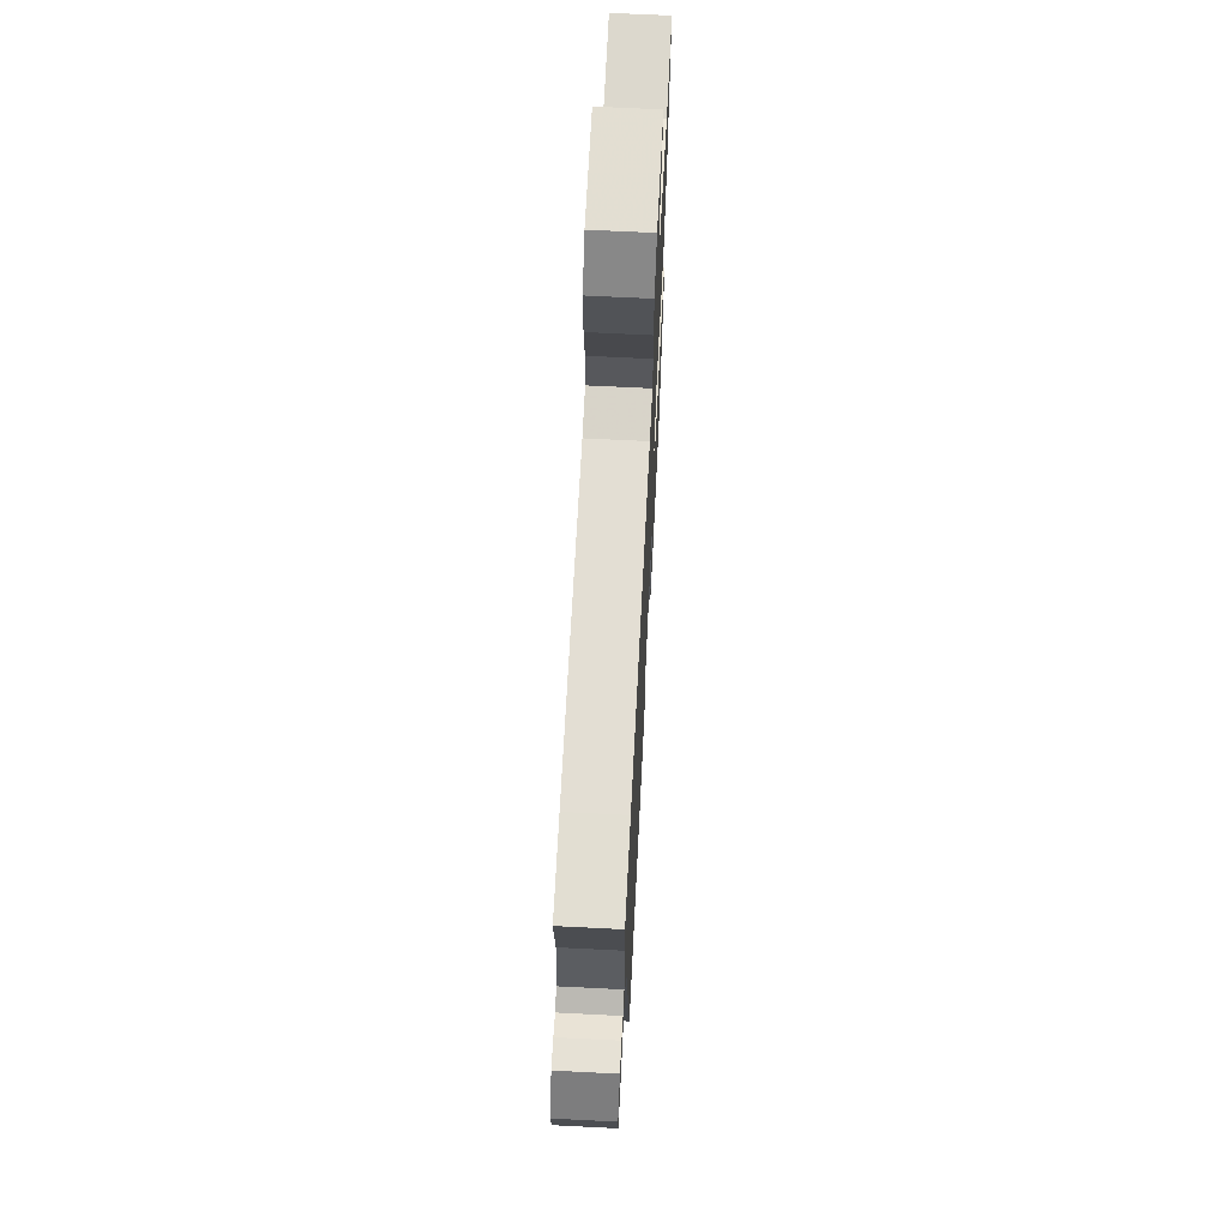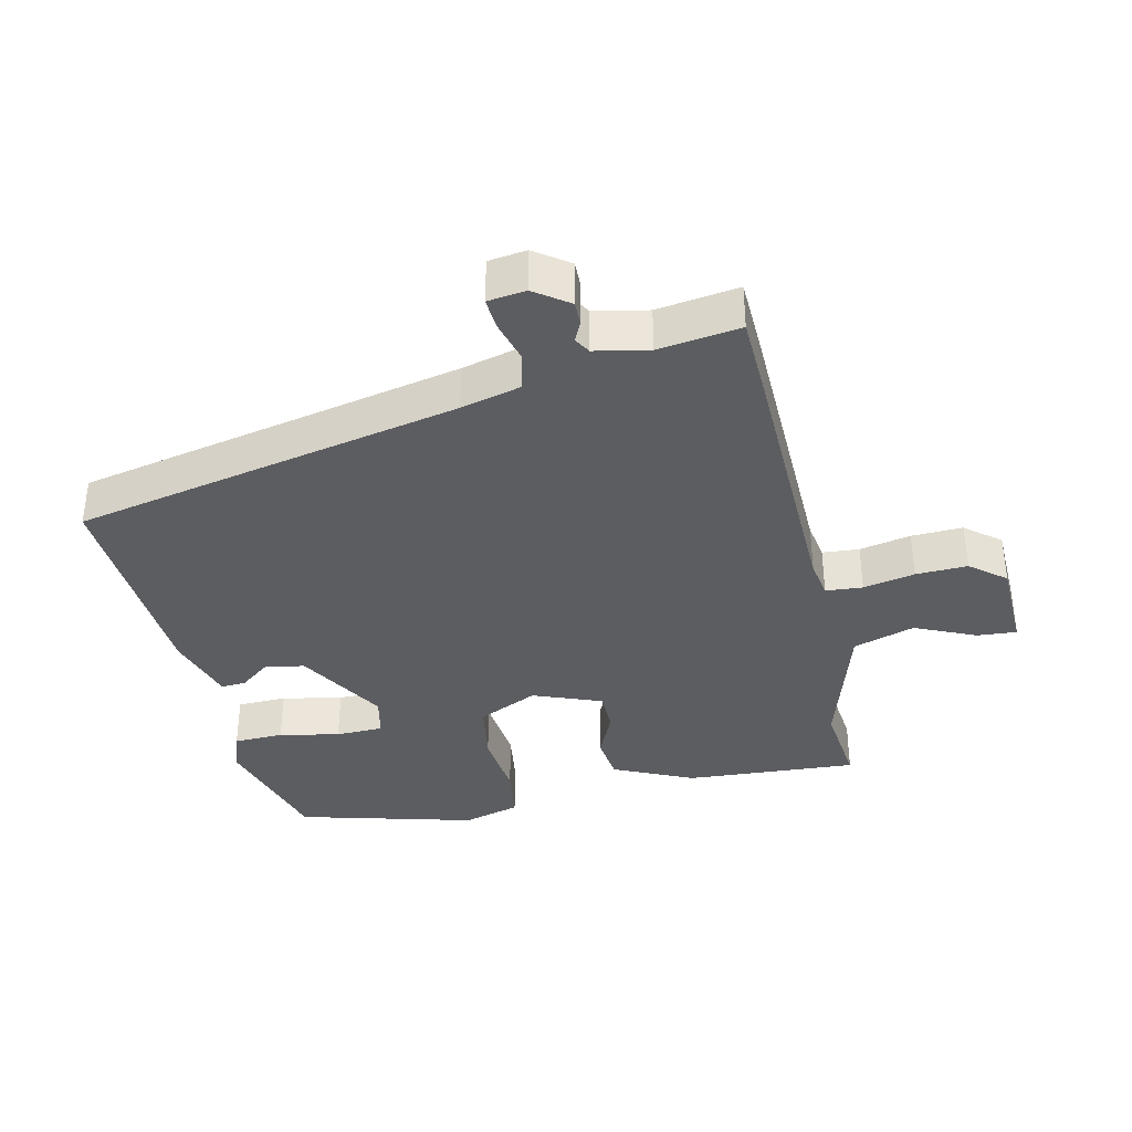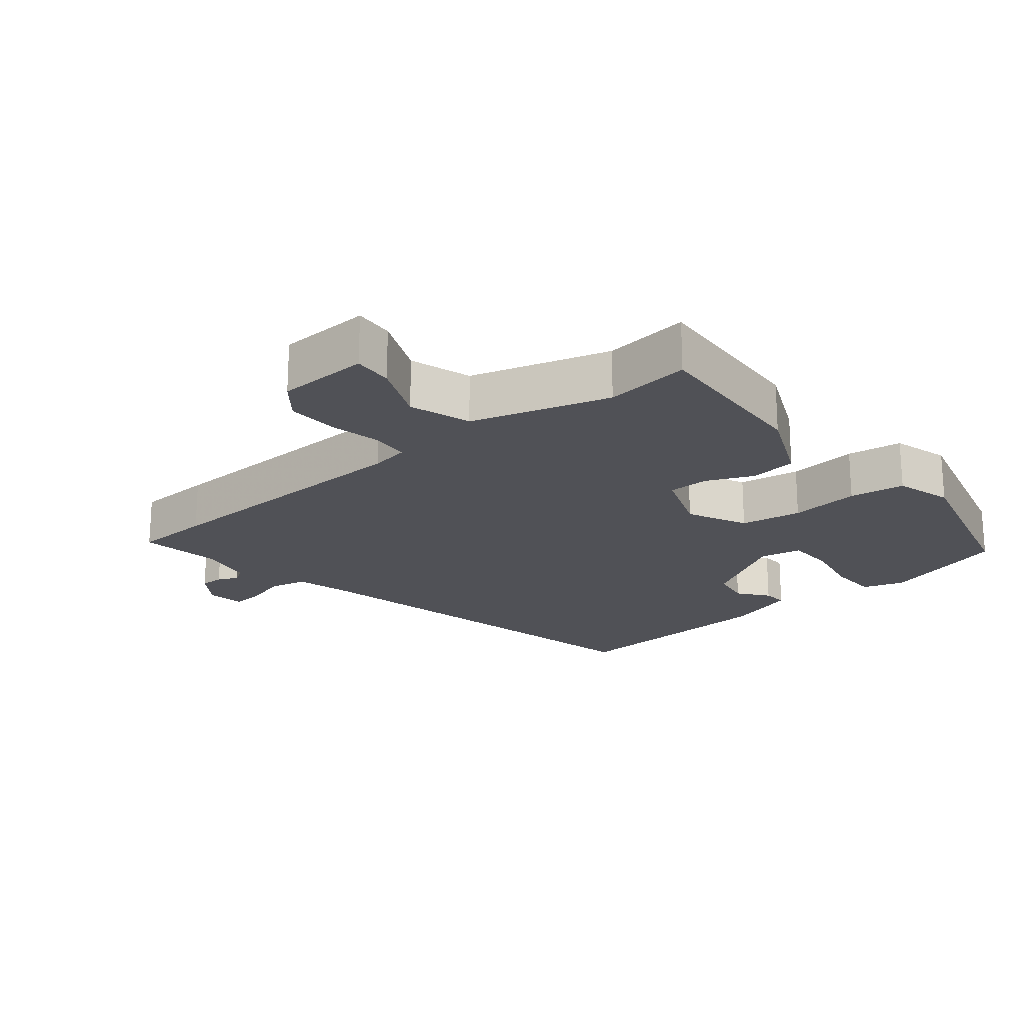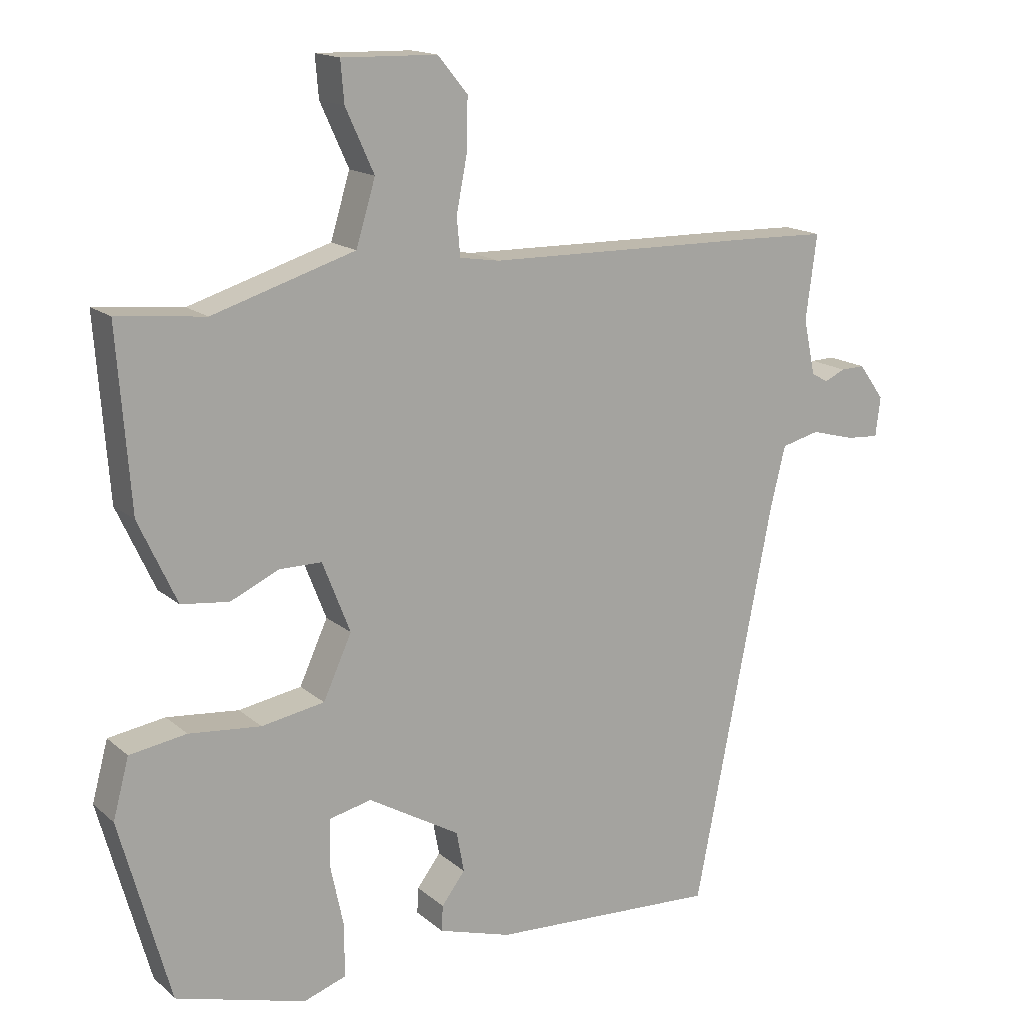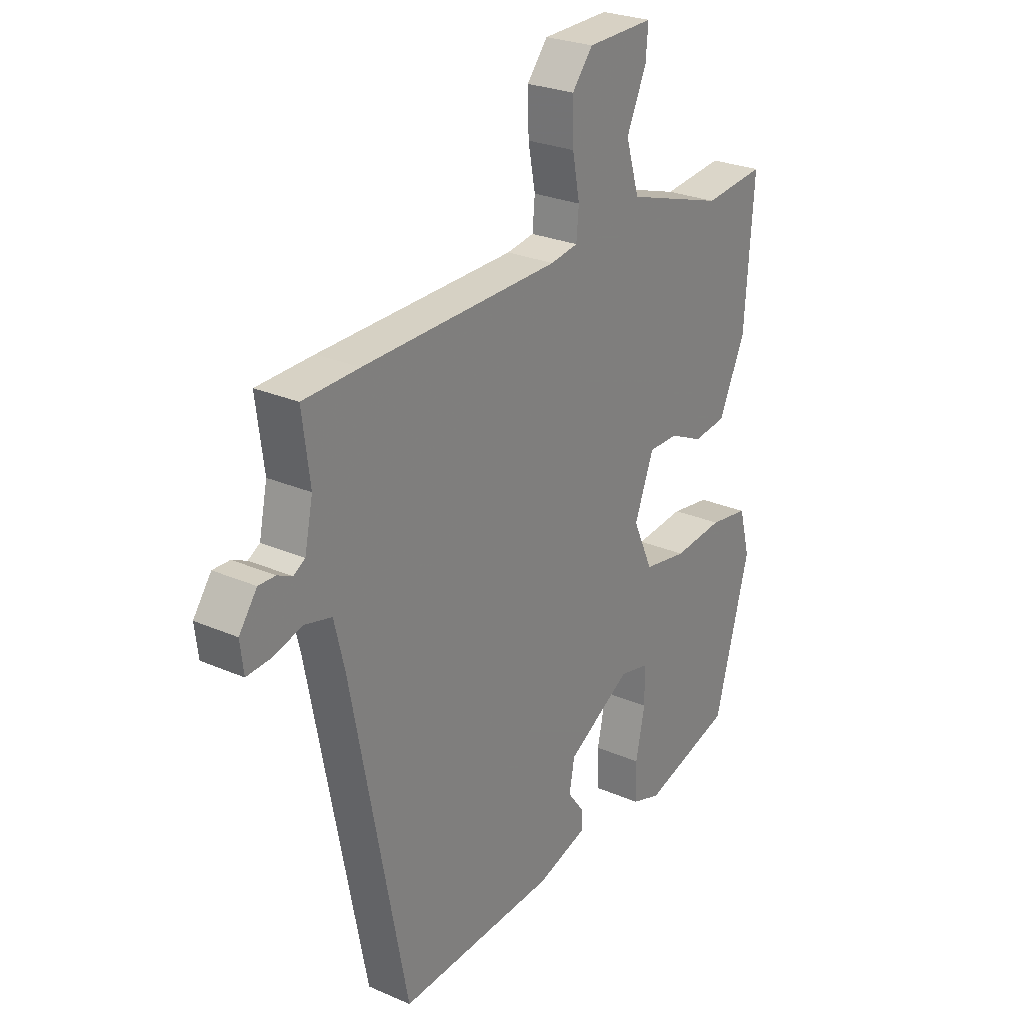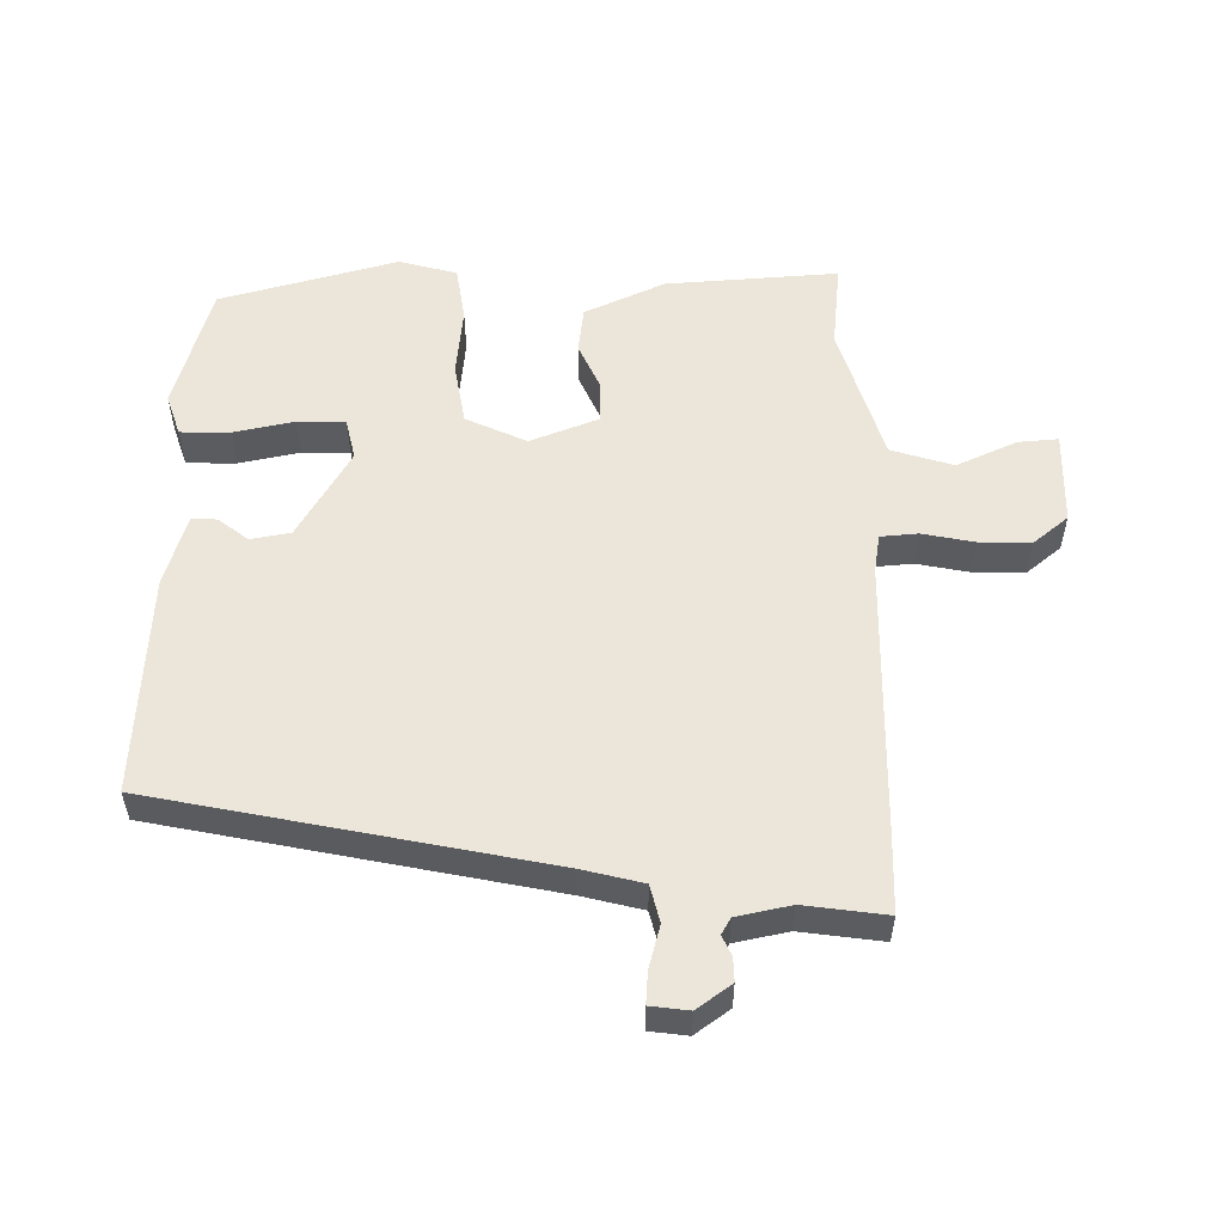
<metadata>
{"format":"obj","ext":"obj","renderer":"f3d","projection":"perspective","resolution":1024,"background":"white","views":[{"elev":66.5,"azim":-87.1,"up":"+Z"},{"elev":-37.0,"azim":-76.8,"up":"+Y"},{"elev":-20.5,"azim":40.3,"up":"+Y"},{"elev":15.7,"azim":149.0,"up":"+Z"},{"elev":26.2,"azim":-55.4,"up":"+Z"},{"elev":55.1,"azim":-90.3,"up":"+Y"}]}
</metadata>
<code>
v 0.523 0.07 0.489
v 0.504 0.07 0.233
v 0.449 0.07 0.114
v 0.38 0.07 0.106
v 0.31 0.07 0.138
v 0.249 0.07 0.138
v 0.209 0.07 0.036
v 0.25 0.07 -0.054
v 0.341 0.07 -0.07
v 0.445 0.07 -0.06
v 0.527 0.07 -0.073
v 0.55 0.07 -0.159
v 0.477 0.07 -0.423
v 0.289 0.07 -0.476
v 0.228 0.07 -0.455
v 0.227 0.07 -0.381
v 0.246 0.07 -0.291
v 0.245 0.07 -0.22
v 0.184 0.07 -0.206
v 0.051 0.07 -0.283
v 0.04 0.07 -0.342
v 0.074 0.07 -0.387
v 0.076 0.07 -0.424
v -0.03 0.07 -0.456
v -0.359 0.07 -0.473
v -0.473 0.07 0.106
v -0.495 0.07 0.196
v -0.55 0.07 0.21
v -0.614 0.07 0.193
v -0.661 0.07 0.19
v -0.668 0.07 0.247
v -0.631 0.07 0.298
v -0.596 0.07 0.297
v -0.566 0.07 0.283
v -0.542 0.07 0.297
v -0.525 0.07 0.377
v -0.541 0.07 0.499
v -0.425 0.07 0.502
v -0.017 0.07 0.508
v 0.04 0.07 0.517
v 0.045 0.07 0.572
v 0.03 0.07 0.649
v 0.028 0.07 0.726
v 0.071 0.07 0.778
v 0.209 0.07 0.781
v 0.204 0.07 0.722
v 0.163 0.07 0.632
v 0.191 0.07 0.54
v 0.396 0.07 0.476
v 0.523 0 0.489
v 0.504 0 0.233
v 0.449 0 0.114
v 0.38 0 0.106
v 0.31 0 0.138
v 0.249 0 0.138
v 0.209 0 0.036
v 0.25 0 -0.054
v 0.341 0 -0.07
v 0.445 0 -0.06
v 0.527 0 -0.073
v 0.55 0 -0.159
v 0.477 0 -0.423
v 0.289 0 -0.476
v 0.228 0 -0.455
v 0.227 0 -0.381
v 0.246 0 -0.291
v 0.245 0 -0.22
v 0.184 0 -0.206
v 0.051 0 -0.283
v 0.04 0 -0.342
v 0.074 0 -0.387
v 0.076 0 -0.424
v -0.03 0 -0.456
v -0.359 0 -0.473
v -0.473 0 0.106
v -0.495 0 0.196
v -0.55 0 0.21
v -0.614 0 0.193
v -0.661 0 0.19
v -0.668 0 0.247
v -0.631 0 0.298
v -0.596 0 0.297
v -0.566 0 0.283
v -0.542 0 0.297
v -0.525 0 0.377
v -0.541 0 0.499
v -0.425 0 0.502
v -0.017 0 0.508
v 0.04 0 0.517
v 0.045 0 0.572
v 0.03 0 0.649
v 0.028 0 0.726
v 0.071 0 0.778
v 0.209 0 0.781
v 0.204 0 0.722
v 0.163 0 0.632
v 0.191 0 0.54
v 0.396 0 0.476
f 44 45 46 47
f 44 47 48
f 41 42 43 44
f 40 41 44 48
f 39 40 48 49
f 36 37 38 39
f 35 36 39 49
f 31 32 33 34
f 29 30 31 34
f 28 29 34 35
f 27 28 35 49
f 23 24 25 26
f 21 22 23 26
f 20 21 26 27
f 19 20 27
f 18 19 27
f 14 15 16 17
f 14 17 18
f 13 14 18
f 12 13 18
f 9 10 11 12
f 8 9 12 18
f 7 8 18 27
f 2 3 4 5
f 2 5 6
f 1 2 6
f 49 1 6
f 27 49 6
f 6 7 27
f 96 95 94 93
f 97 96 93
f 93 92 91 90
f 97 93 90 89
f 98 97 89 88
f 88 87 86 85
f 98 88 85 84
f 83 82 81 80
f 83 80 79 78
f 84 83 78 77
f 98 84 77 76
f 75 74 73 72
f 75 72 71 70
f 76 75 70 69
f 76 69 68
f 76 68 67
f 66 65 64 63
f 67 66 63
f 67 63 62
f 67 62 61
f 61 60 59 58
f 67 61 58 57
f 76 67 57 56
f 54 53 52 51
f 55 54 51
f 55 51 50
f 55 50 98
f 55 98 76
f 76 56 55
f 1 50 51 2
f 2 51 52 3
f 3 52 53 4
f 4 53 54 5
f 5 54 55 6
f 6 55 56 7
f 7 56 57 8
f 8 57 58 9
f 9 58 59 10
f 10 59 60 11
f 11 60 61 12
f 12 61 62 13
f 13 62 63 14
f 14 63 64 15
f 15 64 65 16
f 16 65 66 17
f 17 66 67 18
f 18 67 68 19
f 19 68 69 20
f 20 69 70 21
f 21 70 71 22
f 22 71 72 23
f 23 72 73 24
f 24 73 74 25
f 25 74 75 26
f 26 75 76 27
f 27 76 77 28
f 28 77 78 29
f 29 78 79 30
f 30 79 80 31
f 31 80 81 32
f 32 81 82 33
f 33 82 83 34
f 34 83 84 35
f 35 84 85 36
f 36 85 86 37
f 37 86 87 38
f 38 87 88 39
f 39 88 89 40
f 40 89 90 41
f 41 90 91 42
f 42 91 92 43
f 43 92 93 44
f 44 93 94 45
f 45 94 95 46
f 46 95 96 47
f 47 96 97 48
f 48 97 98 49
f 49 98 50 1

</code>
